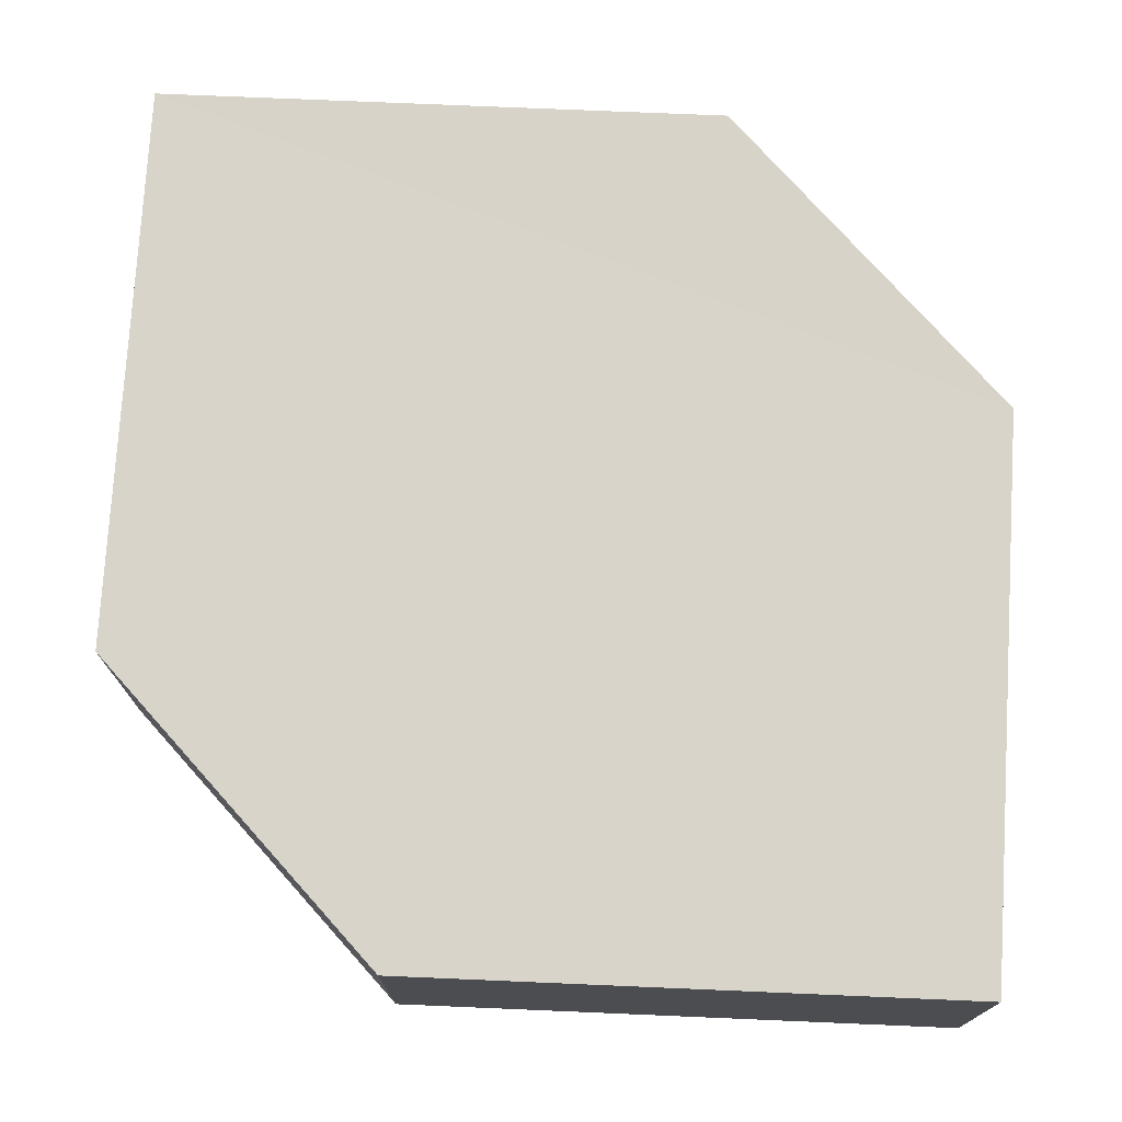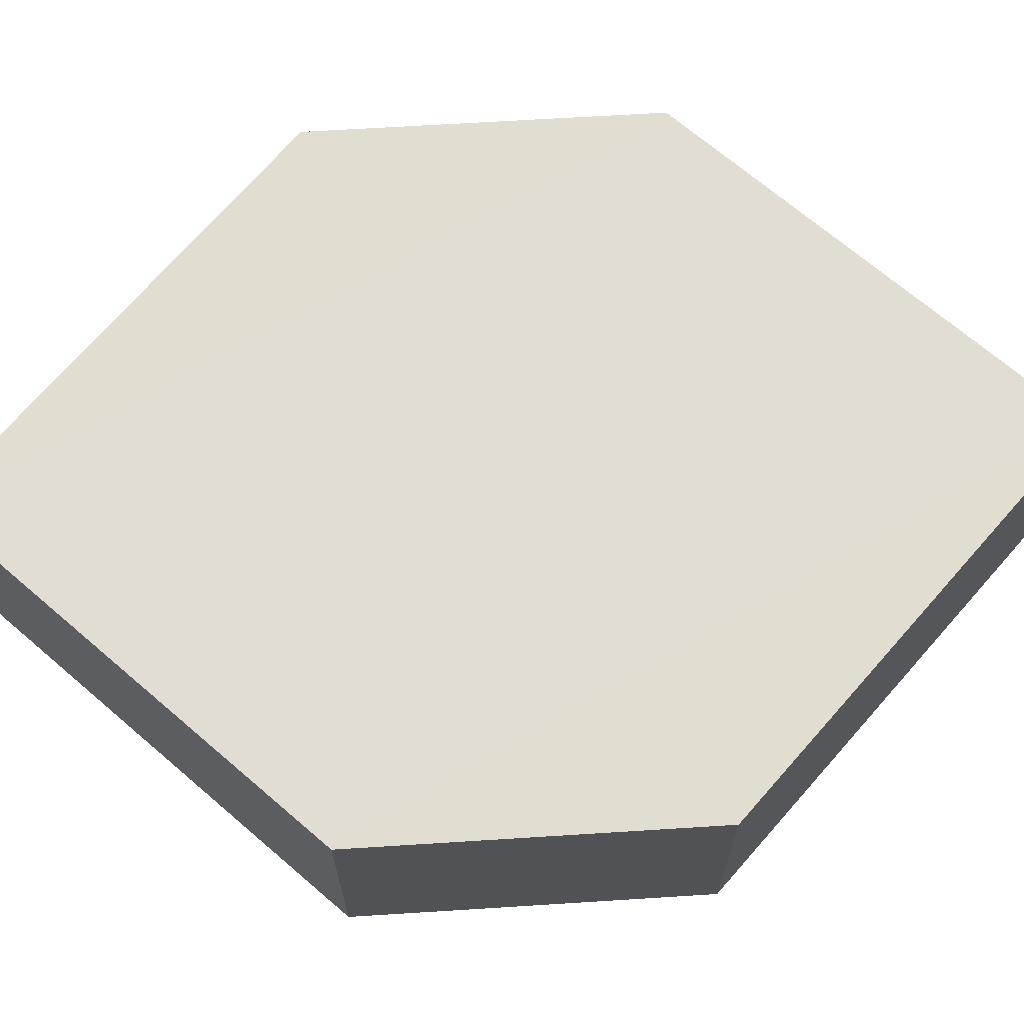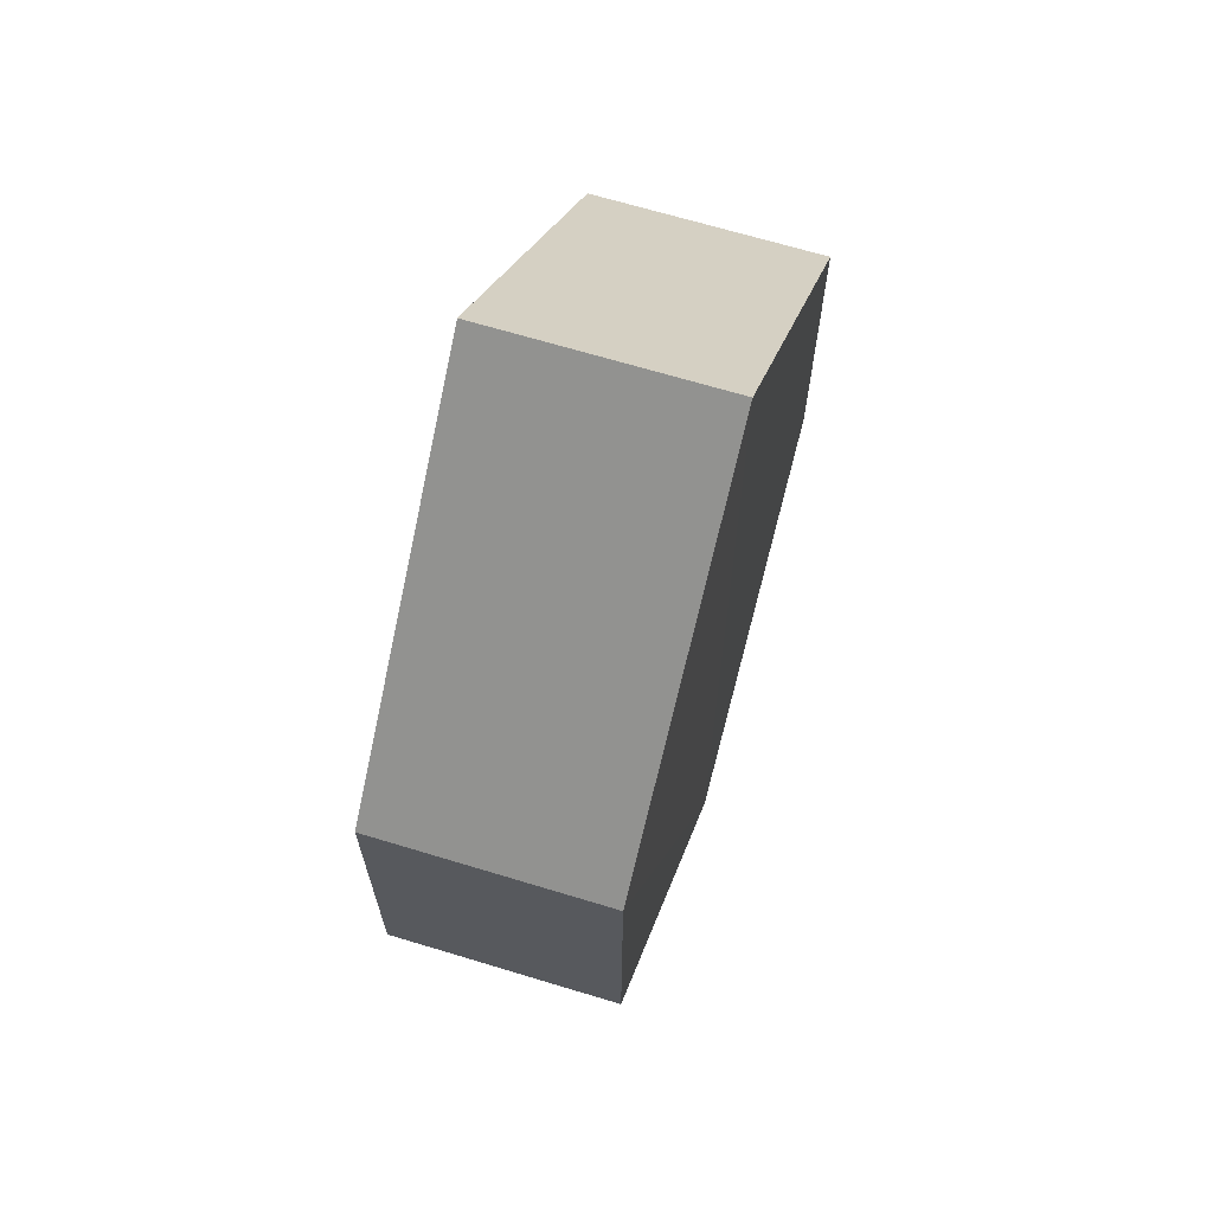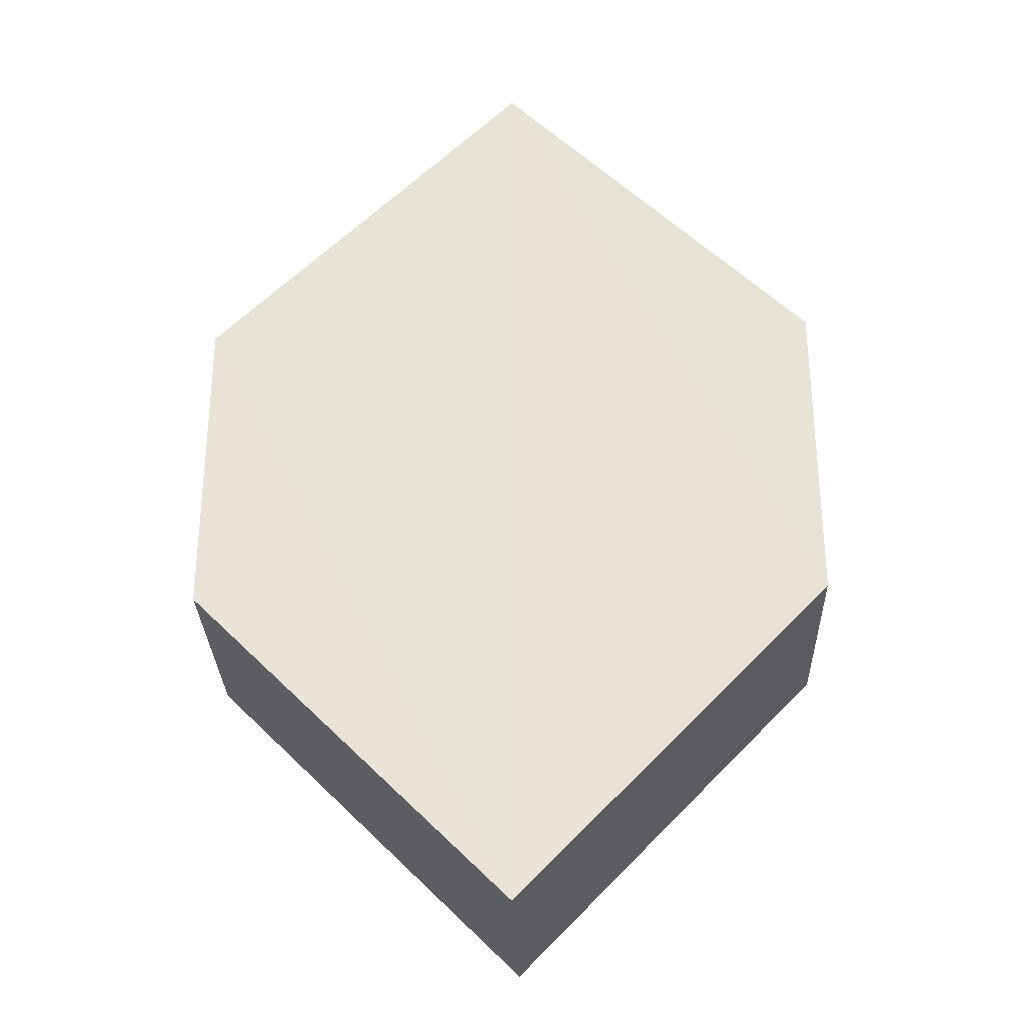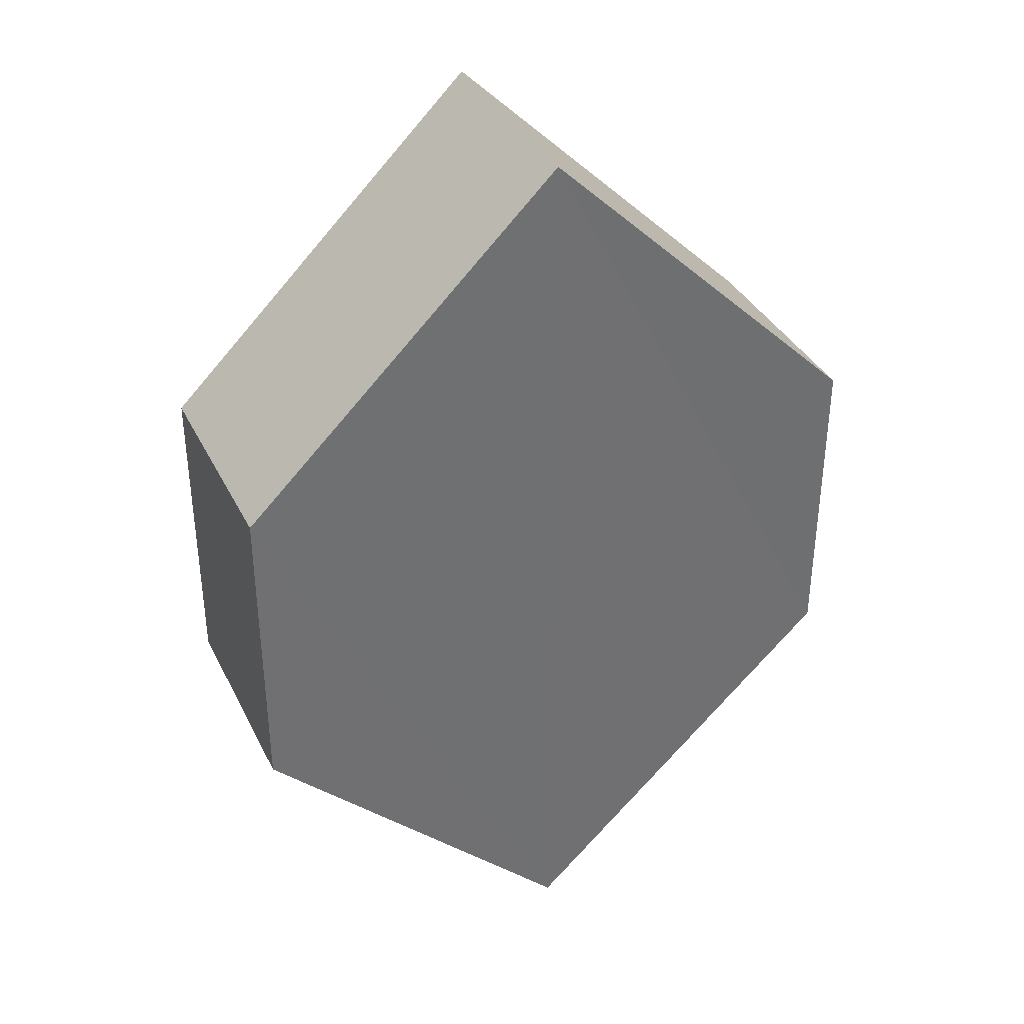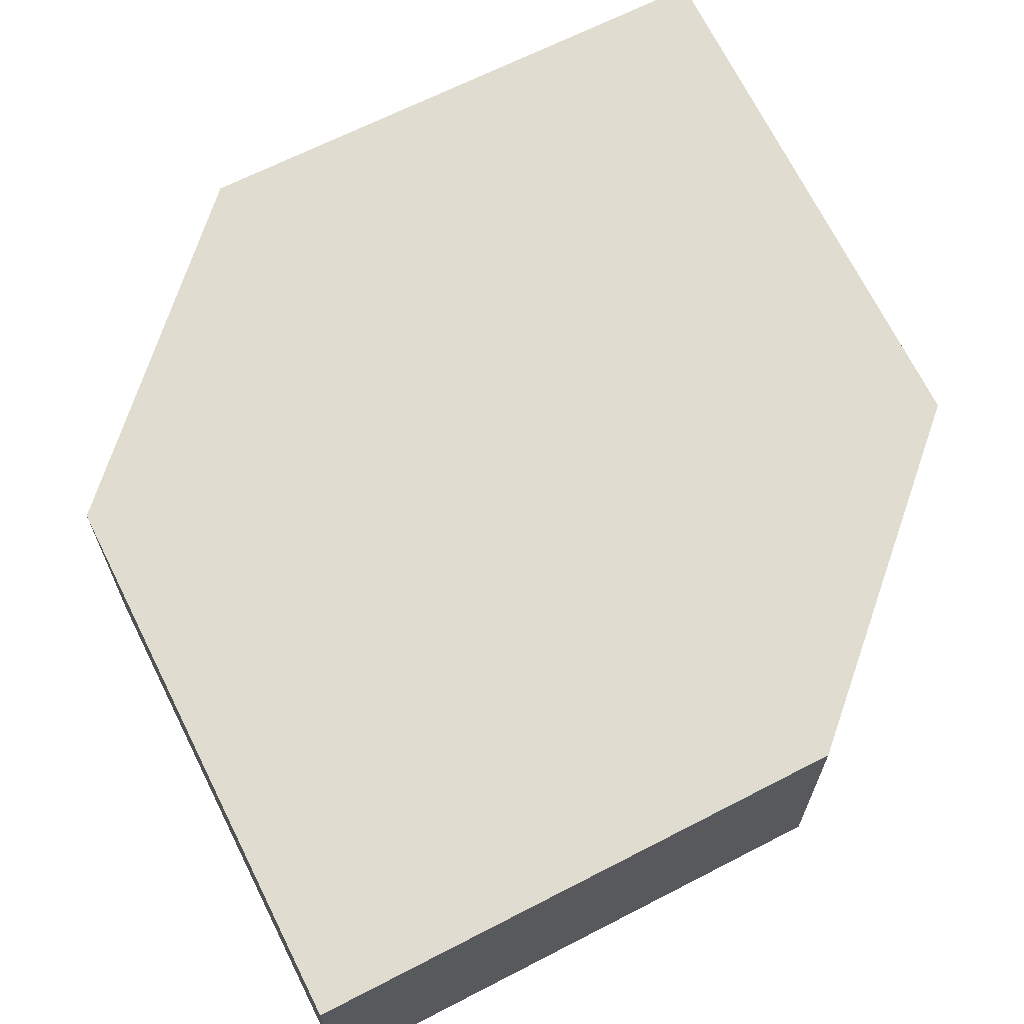
<metadata>
{"format":"obj","ext":"obj","renderer":"f3d","projection":"perspective","resolution":1024,"background":"white","views":[{"elev":75.0,"azim":-42.1,"up":"+Z"},{"elev":68.4,"azim":-94.3,"up":"+Z"},{"elev":67.7,"azim":-72.9,"up":"+Y"},{"elev":-29.6,"azim":3.2,"up":"+Y"},{"elev":36.7,"azim":-23.8,"up":"+Y"},{"elev":69.5,"azim":18.6,"up":"+Z"}]}
</metadata>
<code>
o 11283
v 2174 1875 12.05
v 2174 1875 12.05
v 2174 1875 12.05
v 2174 1875 12.05
v 2174 1875 12.05
v 2174 1875 12.05
v 2174 1875 12.05
v 2174 1875 12.05
v 2174 1875 12.05
v 2174 1875 12.05
v 2174 1875 12.05
v 2174 1875 12.05
v 2174 1875 12.05
v 2174 1875 12.05
v 2174 1875 12.05
v 2174 1875 12.05
v 2174 1875 12.05
v 2174 1875 12.05
v 2174 1875 12.05
v 2174 1875 12.05
v 2174 1875 12.05
v 2174 1875 12.05
v 2174 1875 12.05
v 2174 1875 12.05
v 2174 1875 12.05
v 2174 1875 12.05
v 2174 1875 12.05
v 2174 1875 12.05
v 2174 1875 12.05
v 2174 1875 12.05
v 2174 1875 12.05
v 2174 1875 12.05
v 2174 1875 12.05
v 2174 1875 12.05
v 2174 1875 12.05
v 2174 1875 12.05
v 2174 1875 12.05
v 2174 1875 12.05
v 2174 1875 12.05
v 2174 1875 12.05
f 1 2 3
f 2 4 5
f 6 7 8
f 7 9 10
f 11 12 13
f 14 15 12
f 16 15 17
f 18 16 19
f 20 21 11
f 20 22 23
f 22 24 25
f 18 26 27
f 27 12 28
f 29 24 30
f 27 30 31
f 11 30 32
f 33 34 35
f 36 34 37
f 33 38 39
f 36 38 40

</code>
